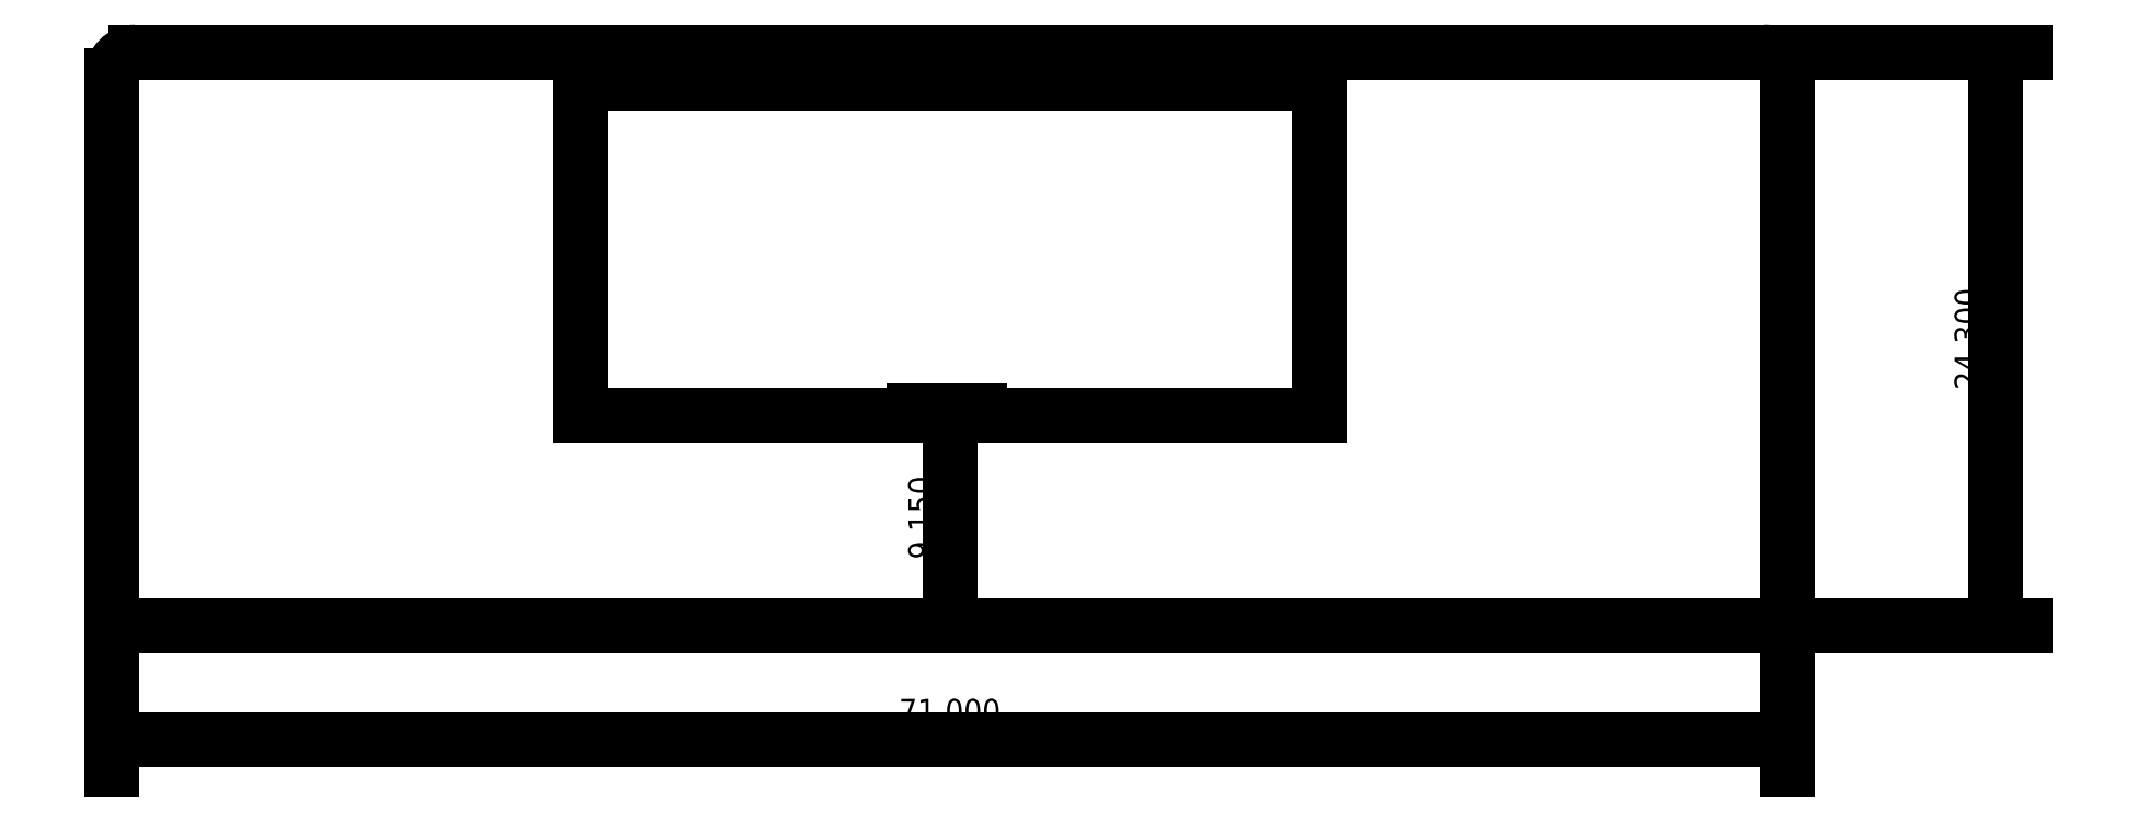
<metadata>
{"format":"dxf","ext":"dxf","renderer":"ezdxf+matplotlib","layout":"modelspace","background":"white","min_lineweight":24,"dpi":150}
</metadata>
<code>
0
SECTION
2
ENTITIES
0
ARC
8
0
10
34.5
20
-8.55
40
1
50
270
51
0
0
ARC
8
0
10
-34.5
20
13.75
40
1
50
90
51
180
0
ARC
8
0
10
-34.5
20
-8.55
40
1
50
180
51
270
0
LINE
8
0
10
35.5
20
-8.55
11
35.5
21
13.75
0
LINE
8
0
10
-34.5
20
-9.55
11
34.5
21
-9.55
0
LINE
8
0
10
-35.5
20
13.75
11
-35.5
21
-8.55
0
LINE
8
0
10
34.5
20
14.75
11
-34.5
21
14.75
0
DIMENSION
8
dimensioning
2
*D1
10
35.5
20
-14.4
30
0
11
6.889e-17
21
-13.28
31
0
70
   32
71
    5
72
    0
3
Standard
53
0
210
0
220
0
230
1
13
-35.5
23
-8.55
33
0
14
35.5
24
-8.55
34
0
0
DIMENSION
8
dimensioning
2
*D2
10
44.34
20
-9.55
30
0
11
43.21
21
2.6
31
0
70
   32
71
    5
3
Standard
53
0
210
0
220
0
230
1
13
34.5
23
14.75
33
0
14
34.5
24
-9.55
34
0
50
90
0
ARC
8
0
10
34.5
20
13.75
40
1
50
2.036e-13
51
90
0
DIMENSION
8
dimensioning
2
*D3
10
-1.192e-07
20
-9.55
30
0
11
-1.125
21
-4.975
31
0
70
   32
71
    5
3
Standard
53
0
210
0
220
0
230
1
13
-2.147
23
-0.4
33
0
14
-2.149
24
-9.55
34
0
50
90
0
LINE
8
0
10
-15.65
20
13.43
11
15.65
21
13.43
0
LINE
8
0
10
15.65
20
13.43
11
15.65
21
-0.65
0
LINE
8
0
10
15.65
20
-0.65
11
-15.65
21
-0.65
0
LINE
8
0
10
-15.65
20
-0.65
11
-15.65
21
13.43
0
ENDSEC
0
EOF

</code>
